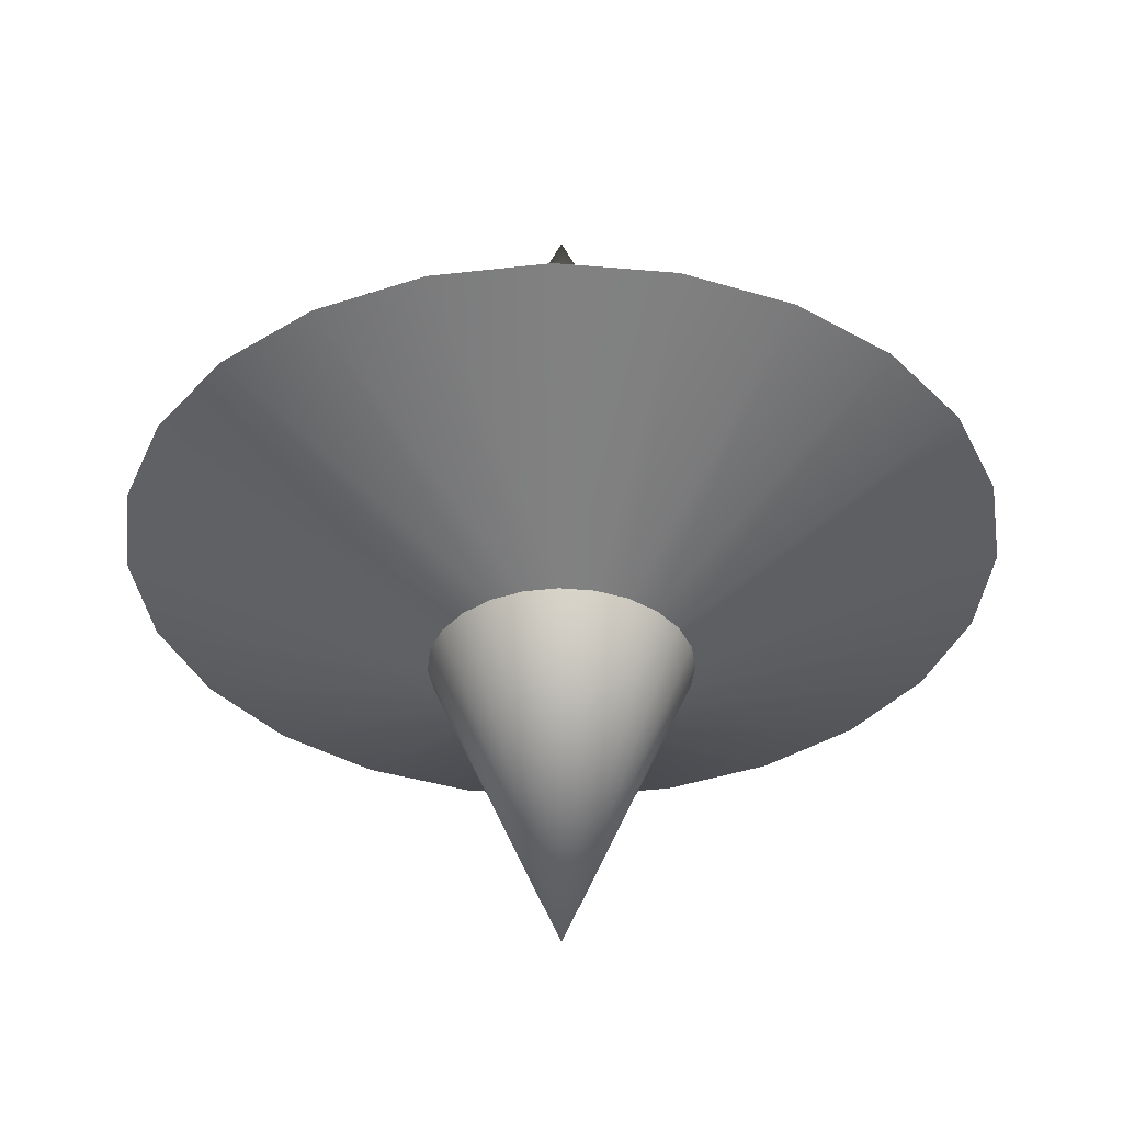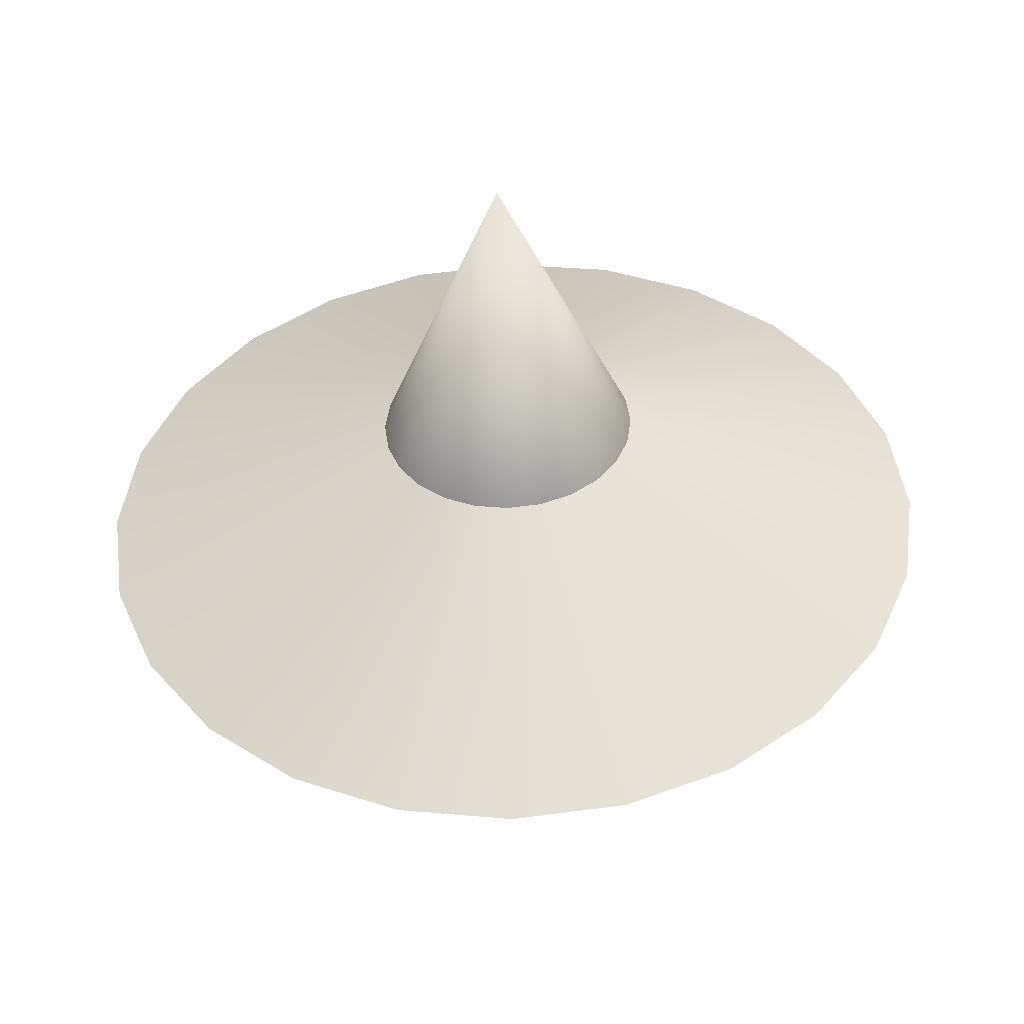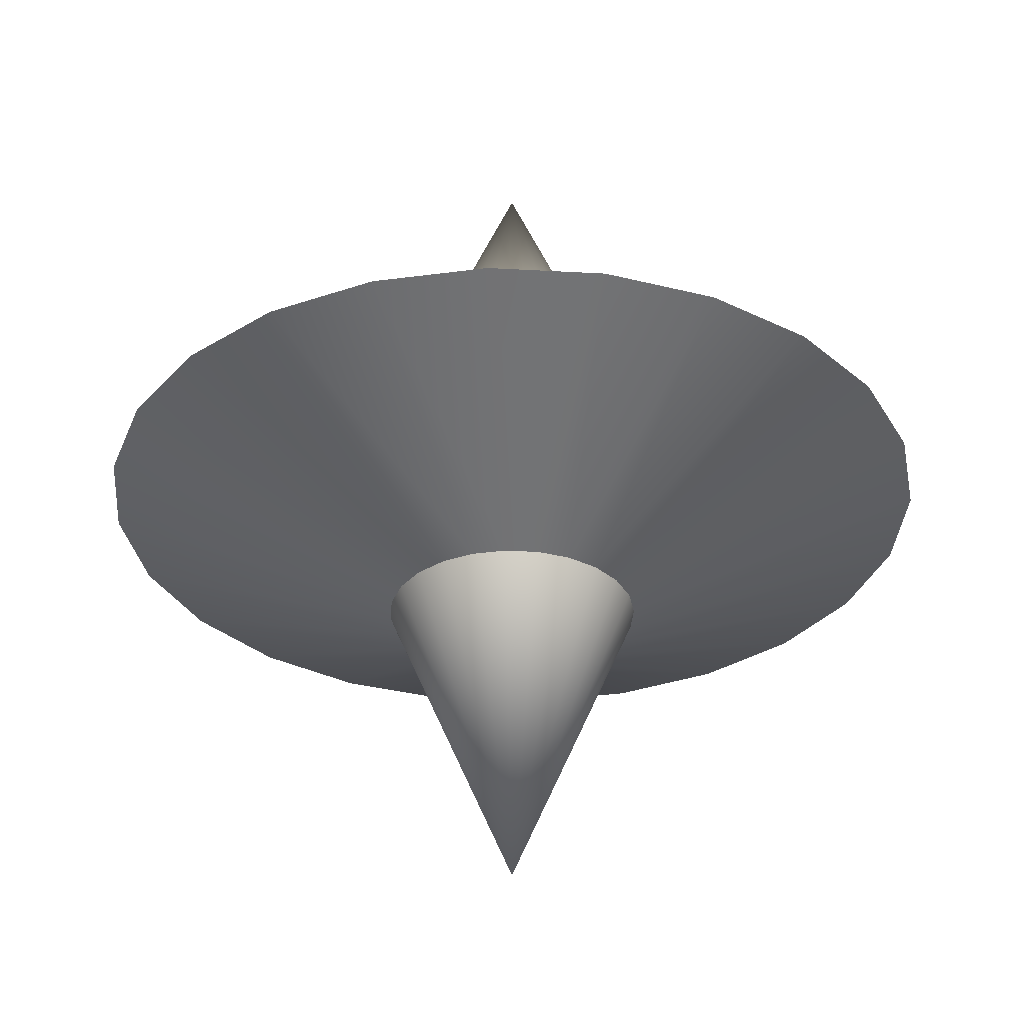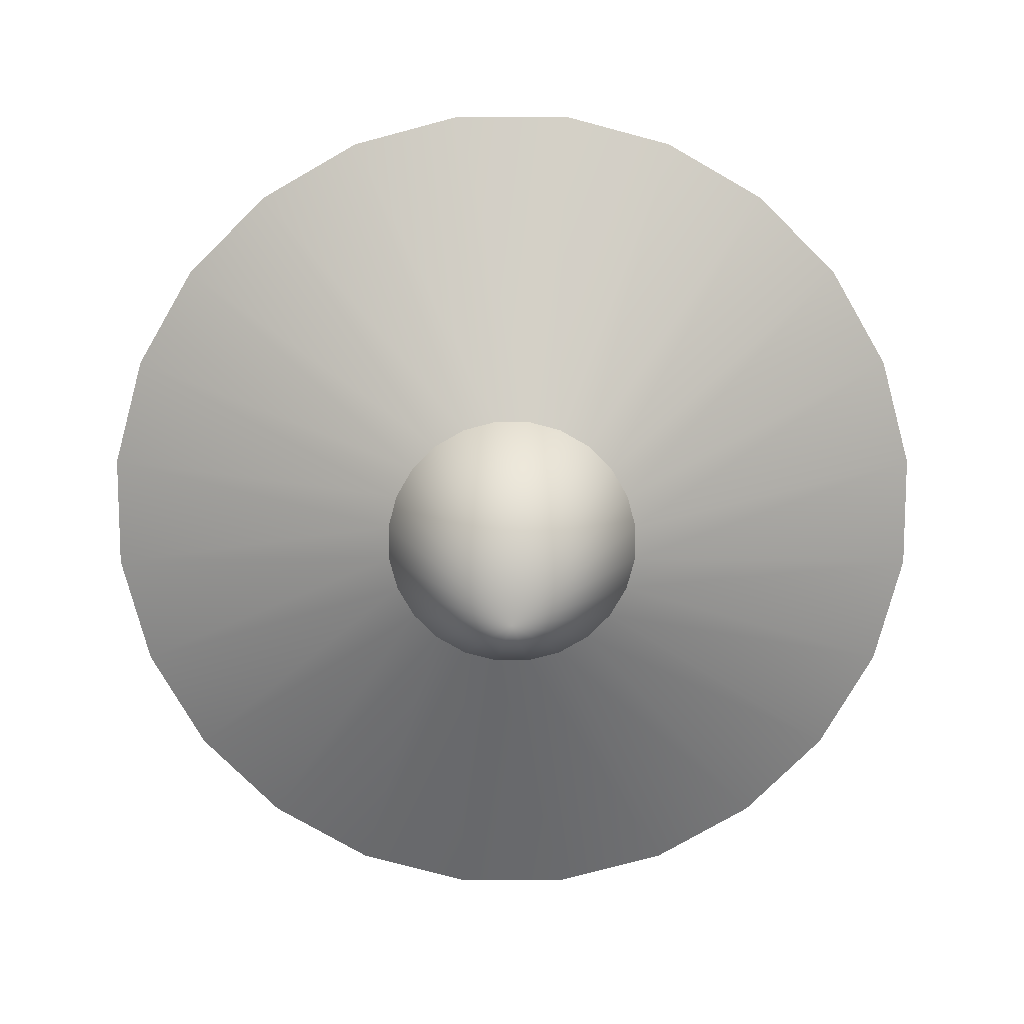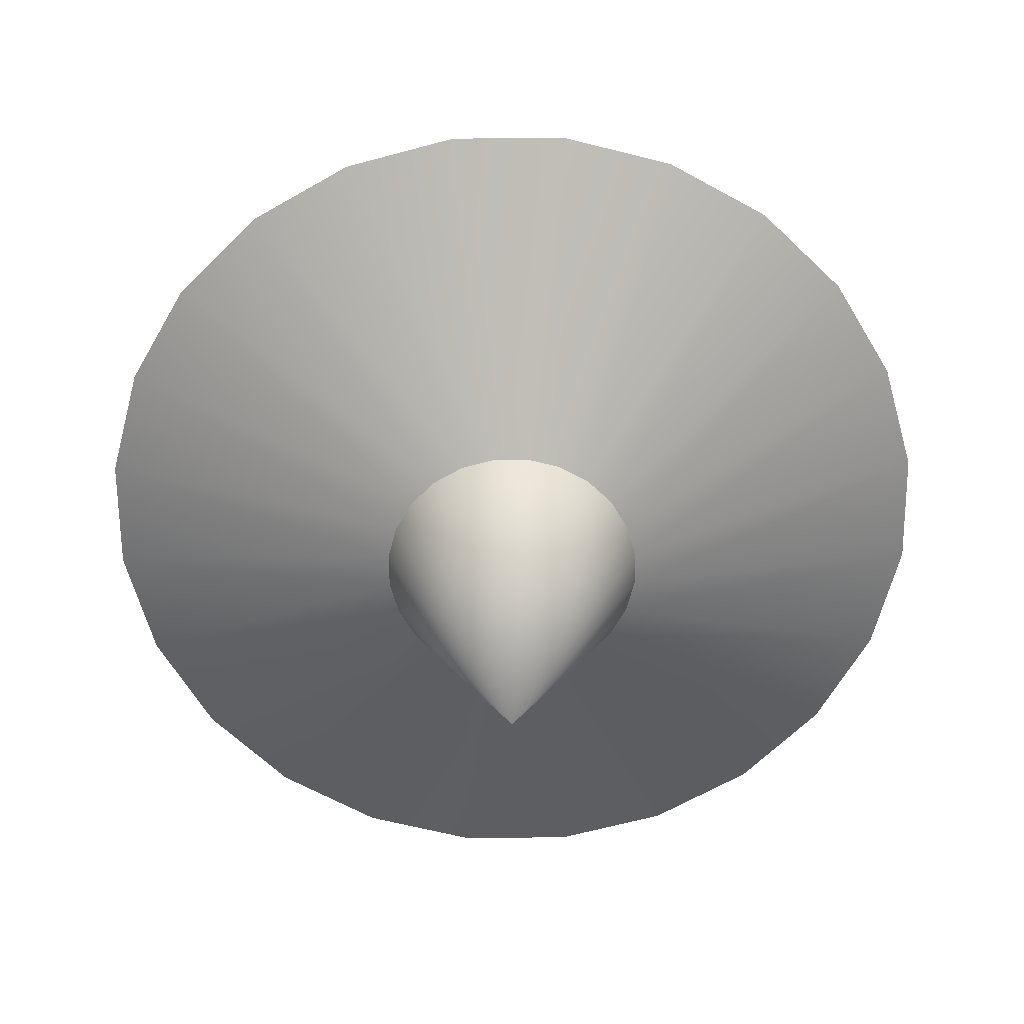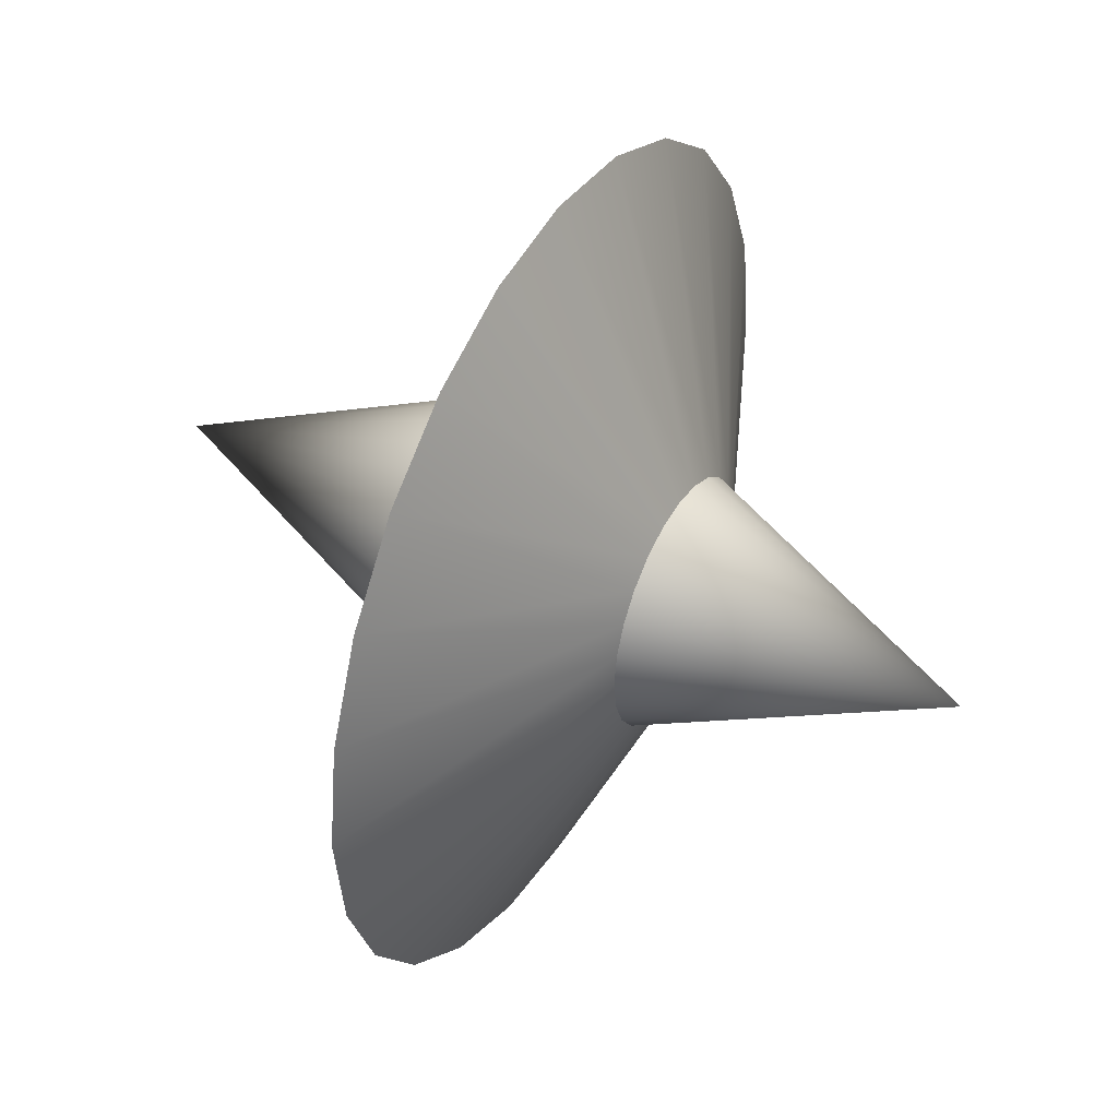
<metadata>
{"format":"obj","ext":"obj","renderer":"f3d","projection":"perspective","resolution":1024,"background":"white","views":[{"elev":-37.2,"azim":166.0,"up":"+Z"},{"elev":-46.3,"azim":-178.0,"up":"+Y"},{"elev":-32.6,"azim":-71.9,"up":"+Z"},{"elev":-75.8,"azim":-22.5,"up":"+Z"},{"elev":-62.3,"azim":173.0,"up":"+Z"},{"elev":43.0,"azim":118.3,"up":"+Y"}]}
</metadata>
<code>
g Mesh1 Model
v 0.3 3.046e-16 -0.3
v -1.043e-16 6.091e-16 -1
v 0.2898 0.07765 -0.3
f 1 2 3
v 0.2898 -0.07765 -0.3
f 4 2 1
v 0.2598 -0.15 -0.3
f 5 2 4
v 0.2121 -0.2121 -0.3
f 6 2 5
v 0.15 -0.2598 -0.3
f 7 2 6
v 0.07765 -0.2898 -0.3
f 8 2 7
v 4.061e-16 -0.3 -0.3
f 9 2 8
v -0.07765 -0.2898 -0.3
f 10 2 9
v -0.15 -0.2598 -0.3
f 11 2 10
v -0.2121 -0.2121 -0.3
f 12 2 11
v -0.2598 -0.15 -0.3
f 13 2 12
v -0.2898 -0.07765 -0.3
f 14 2 13
v -0.3 -2.933e-16 -0.3
f 15 2 14
v -0.2898 0.07765 -0.3
f 16 2 15
v -0.2598 0.15 -0.3
f 17 2 16
v -0.2121 0.2121 -0.3
f 18 2 17
v -0.15 0.2598 -0.3
f 19 2 18
v -0.07765 0.2898 -0.3
f 20 2 19
v -3.158e-16 0.3 -0.3
f 21 2 20
v 0.07765 0.2898 -0.3
f 22 2 21
v 0.15 0.2598 -0.3
f 23 2 22
v 0.2121 0.2121 -0.3
f 24 2 23
v 0.2598 0.15 -0.3
f 25 2 24
f 3 2 25
v 0.9659 0.2588 0
v 0.866 0.5 0
f 26 3 25 27
v 1 -4.364e-16 3.677e-15
f 28 1 3 26
v 0.9659 -0.2588 0
f 29 4 1 28
v 0.866 -0.5 0
f 30 5 4 29
v 0.7071 -0.7071 0
f 31 6 5 30
v 0.5 -0.866 0
f 32 7 6 31
v 0.2588 -0.9659 0
f 33 8 7 32
v -6.201e-16 -1 0
f 34 9 8 33
v -0.2588 -0.9659 0
f 35 10 9 34
v -0.5 -0.866 0
f 36 11 10 35
v -0.7071 -0.7071 0
f 37 12 11 36
v -0.866 -0.5 0
f 38 13 12 37
v -0.9659 -0.2588 0
f 39 14 13 38
v -1 5.589e-16 0
f 40 15 14 39
v -0.9659 0.2588 0
f 41 16 15 40
v -0.866 0.5 0
f 42 17 16 41
v -0.7071 0.7071 0
f 43 18 17 42
v -0.5 0.866 0
f 44 19 18 43
v -0.2588 0.9659 0
f 45 20 19 44
v 4.977e-16 1 0
f 46 21 20 45
v 0.2588 0.9659 0
f 47 22 21 46
v 0.5 0.866 0
f 48 23 22 47
v 0.7071 0.7071 0
f 49 24 23 48
f 27 25 24 49
v 0.2598 0.15 0.3
v 0.2121 0.2121 0.3
f 50 27 49 51
v 0.2898 0.07765 0.3
f 52 26 27 50
v 0.3 2.933e-16 0.3
f 53 28 26 52
v 0.2898 -0.07765 0.3
f 54 29 28 53
v 0.2598 -0.15 0.3
f 55 30 29 54
v 0.2121 -0.2121 0.3
f 56 31 30 55
v 0.15 -0.2598 0.3
f 57 32 31 56
v 0.07765 -0.2898 0.3
f 58 33 32 57
v 4.061e-16 -0.3 0.3
f 59 34 33 58
v -0.07765 -0.2898 0.3
f 60 35 34 59
v -0.15 -0.2598 0.3
f 61 36 35 60
v -0.2121 -0.2121 0.3
f 62 37 36 61
v -0.2598 -0.15 0.3
f 63 38 37 62
v -0.2898 -0.07765 0.3
f 64 39 38 63
v -0.3 -2.933e-16 0.3
f 65 40 39 64
v -0.2898 0.07765 0.3
f 66 41 40 65
v -0.2598 0.15 0.3
f 67 42 41 66
v -0.2121 0.2121 0.3
f 68 43 42 67
v -0.15 0.2598 0.3
f 69 44 43 68
v -0.07765 0.2898 0.3
f 70 45 44 69
v -3.158e-16 0.3 0.3
f 71 46 45 70
v 0.07765 0.2898 0.3
f 72 47 46 71
v 0.15 0.2598 0.3
f 73 48 47 72
f 51 49 48 73
v -7.896e-17 6.091e-16 1
f 74 51 73
f 74 50 51
f 74 52 50
f 74 53 52
f 74 54 53
f 74 55 54
f 74 56 55
f 74 57 56
f 74 58 57
f 74 59 58
f 74 60 59
f 74 61 60
f 74 62 61
f 74 63 62
f 74 64 63
f 74 65 64
f 74 66 65
f 74 67 66
f 74 68 67
f 74 69 68
f 74 70 69
f 74 71 70
f 74 72 71
f 74 73 72

</code>
